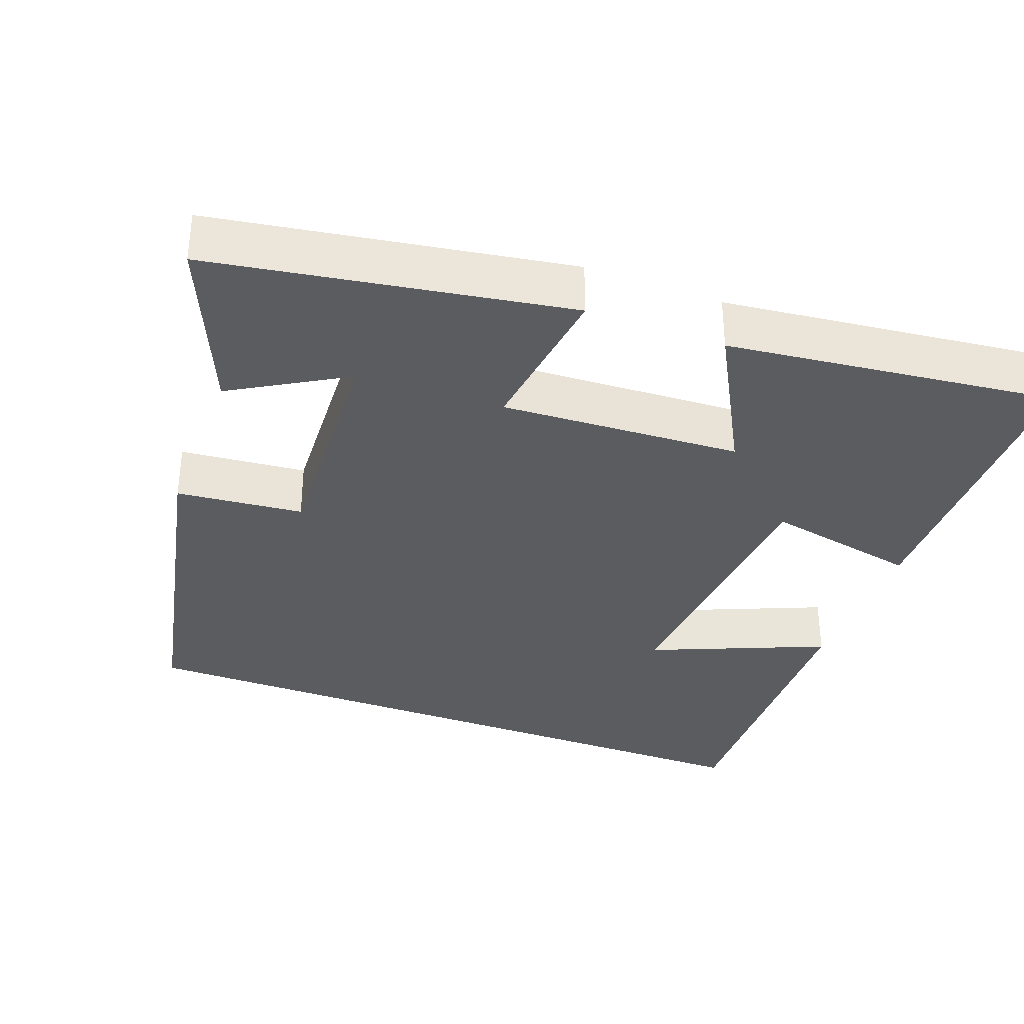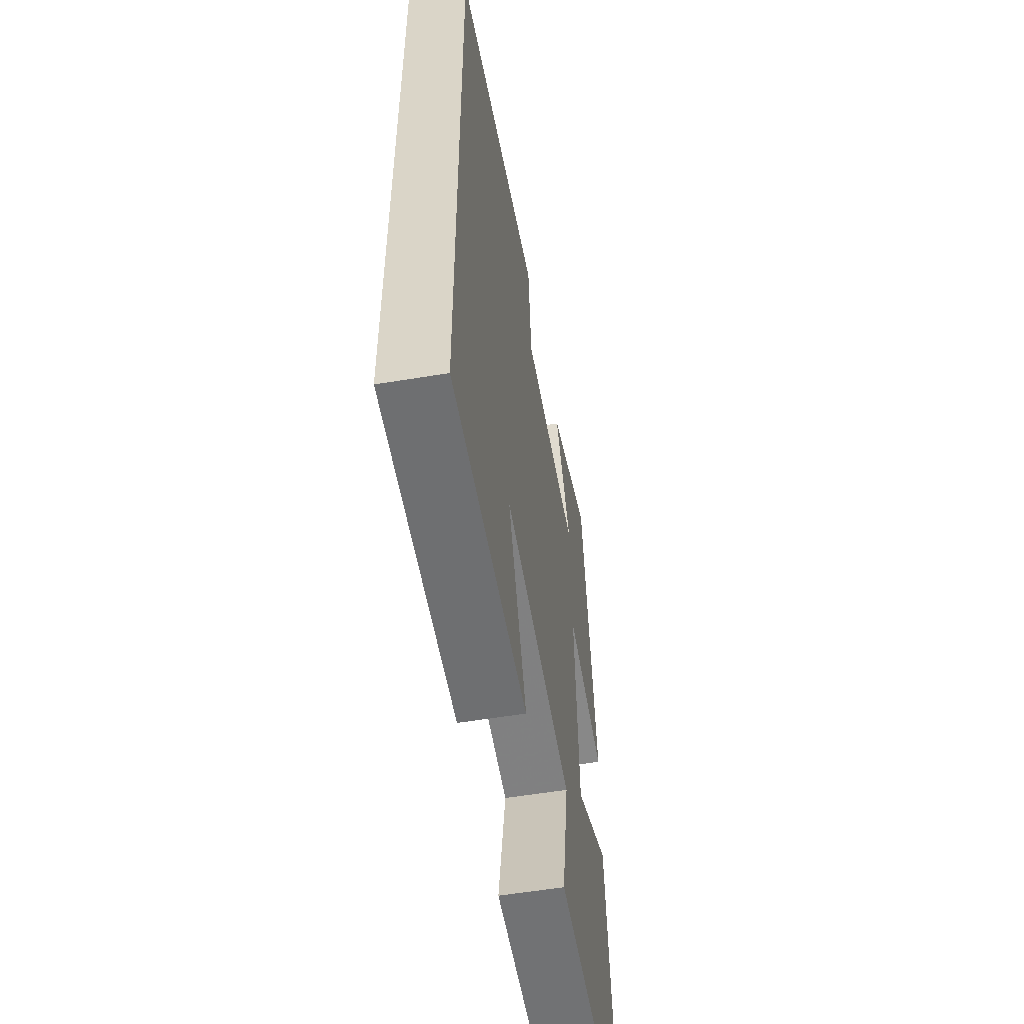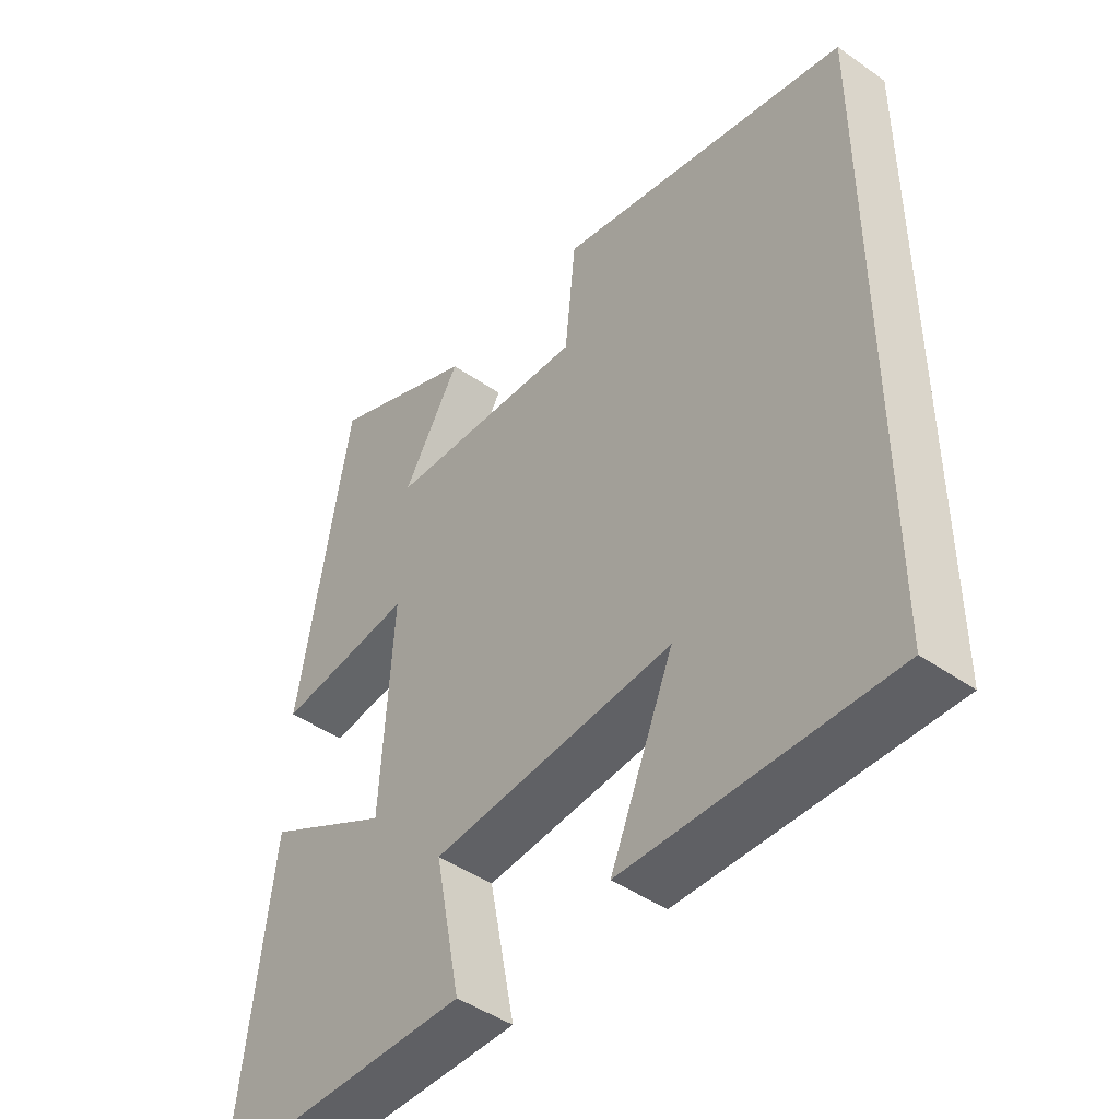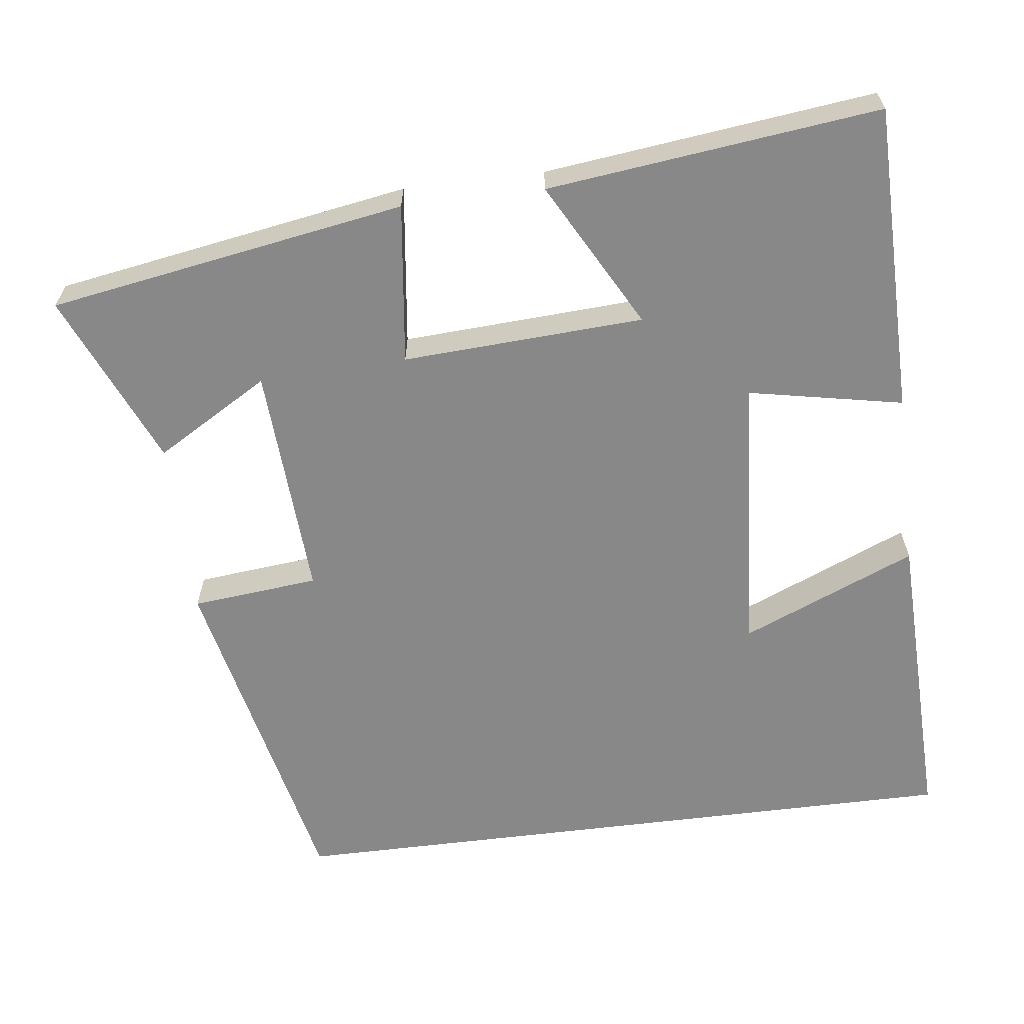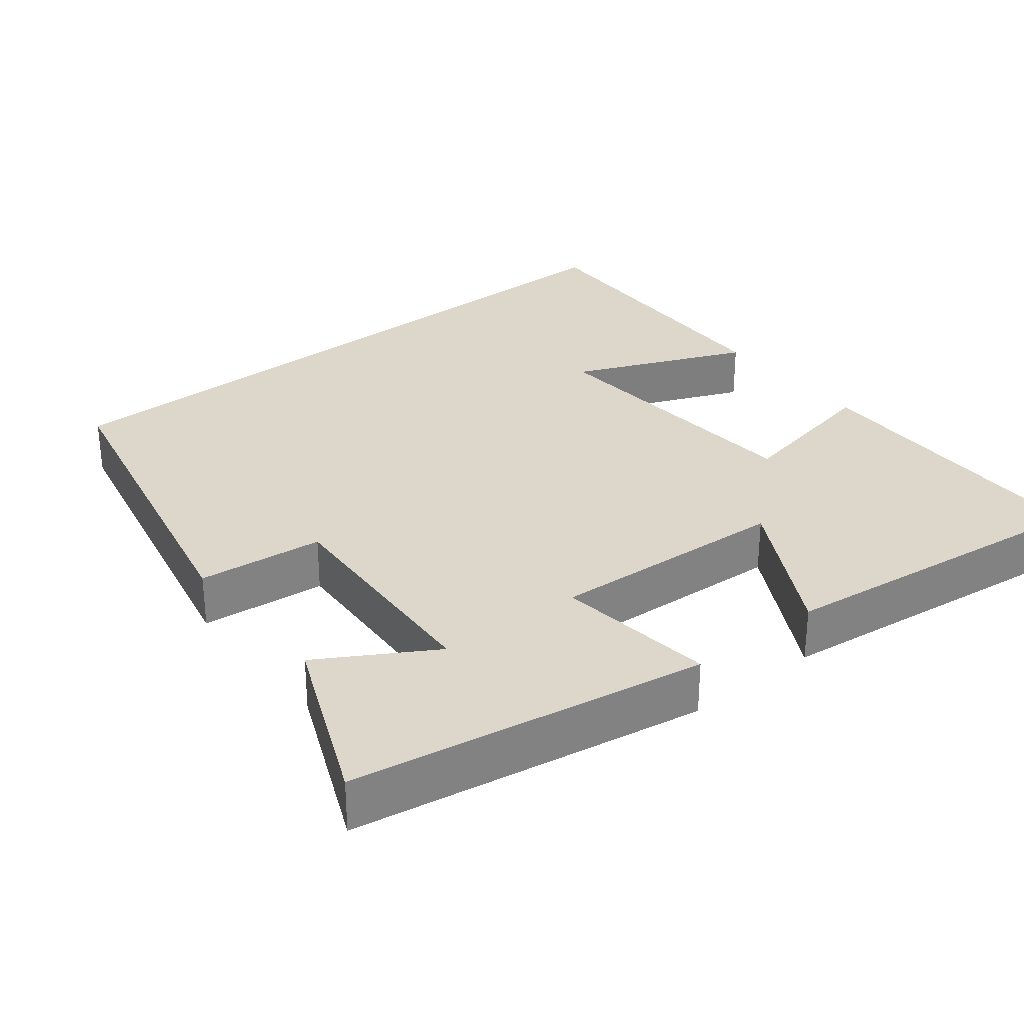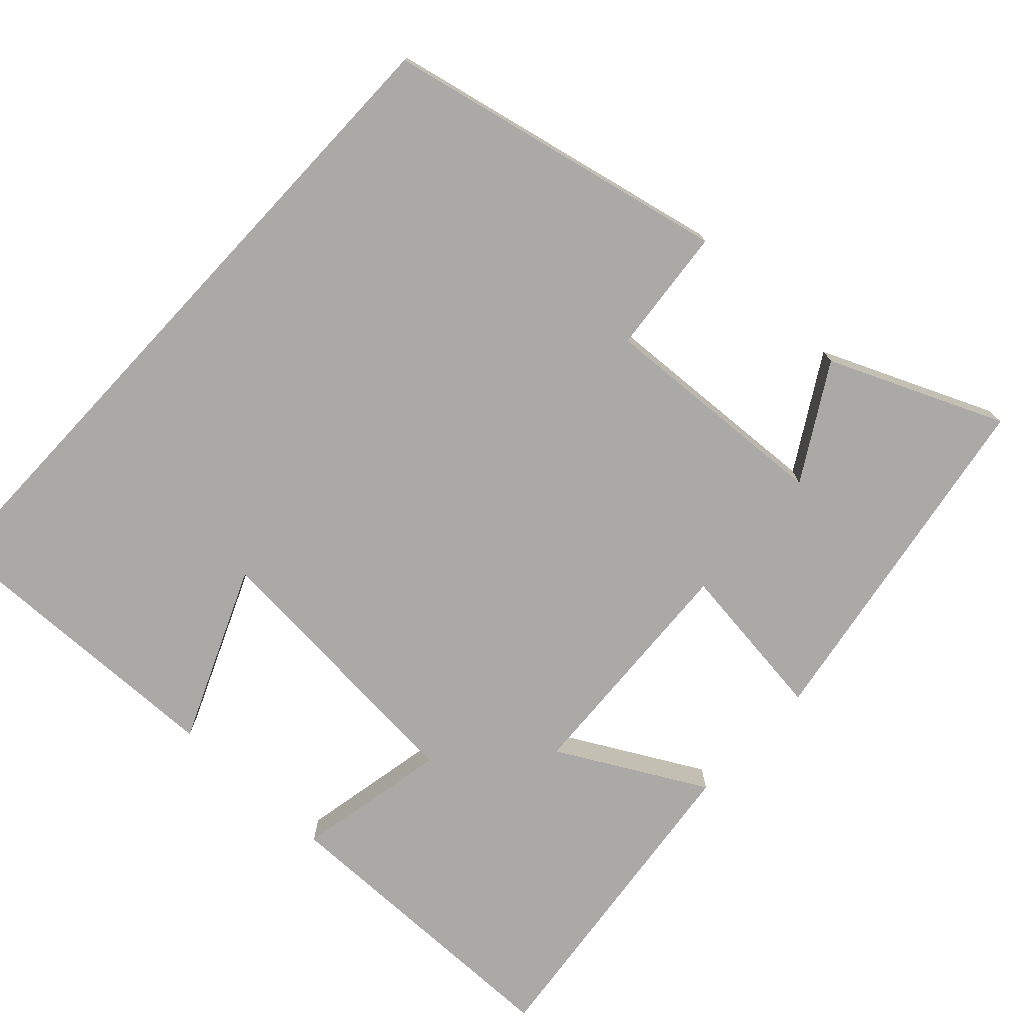
<metadata>
{"format":"obj","ext":"obj","renderer":"f3d","projection":"perspective","resolution":1024,"background":"white","views":[{"elev":-35.0,"azim":69.3,"up":"+Y"},{"elev":-56.1,"azim":-80.1,"up":"+Z"},{"elev":-45.6,"azim":-128.9,"up":"+Z"},{"elev":-62.7,"azim":97.1,"up":"+Y"},{"elev":30.6,"azim":51.4,"up":"+Y"},{"elev":-75.6,"azim":-43.0,"up":"+Y"}]}
</metadata>
<code>
v -0.5 0.07 0.401
v -0.046 0.07 0.5
v -0.029 0.07 0.332
v 0.281 0.07 0.35
v 0.192 0.07 0.5
v 0.421 0.07 0.599
v 0.5 0.07 0.128
v 0.288 0.07 0.154
v 0.306 0.07 -0.164
v 0.5 0.07 -0.058
v 0.552 0.07 -0.495
v 0.143 0.07 -0.5
v 0.183 0.07 -0.297
v -0.191 0.07 -0.269
v -0.093 0.07 -0.5
v -0.5 0.07 -0.512
v -0.5 0 0.401
v -0.046 0 0.5
v -0.029 0 0.332
v 0.281 0 0.35
v 0.192 0 0.5
v 0.421 0 0.599
v 0.5 0 0.128
v 0.288 0 0.154
v 0.306 0 -0.164
v 0.5 0 -0.058
v 0.552 0 -0.495
v 0.143 0 -0.5
v 0.183 0 -0.297
v -0.191 0 -0.269
v -0.093 0 -0.5
v -0.5 0 -0.512
f 14 15 16 1
f 13 14 1
f 10 11 12 13
f 9 10 13
f 8 9 13 1
f 4 5 6 7
f 3 4 7 8
f 1 2 3
f 1 3 8
f 17 32 31 30
f 17 30 29
f 29 28 27 26
f 29 26 25
f 17 29 25 24
f 23 22 21 20
f 24 23 20 19
f 19 18 17
f 24 19 17
f 1 17 18 2
f 2 18 19 3
f 3 19 20 4
f 4 20 21 5
f 5 21 22 6
f 6 22 23 7
f 7 23 24 8
f 8 24 25 9
f 9 25 26 10
f 10 26 27 11
f 11 27 28 12
f 12 28 29 13
f 13 29 30 14
f 14 30 31 15
f 15 31 32 16
f 16 32 17 1

</code>
